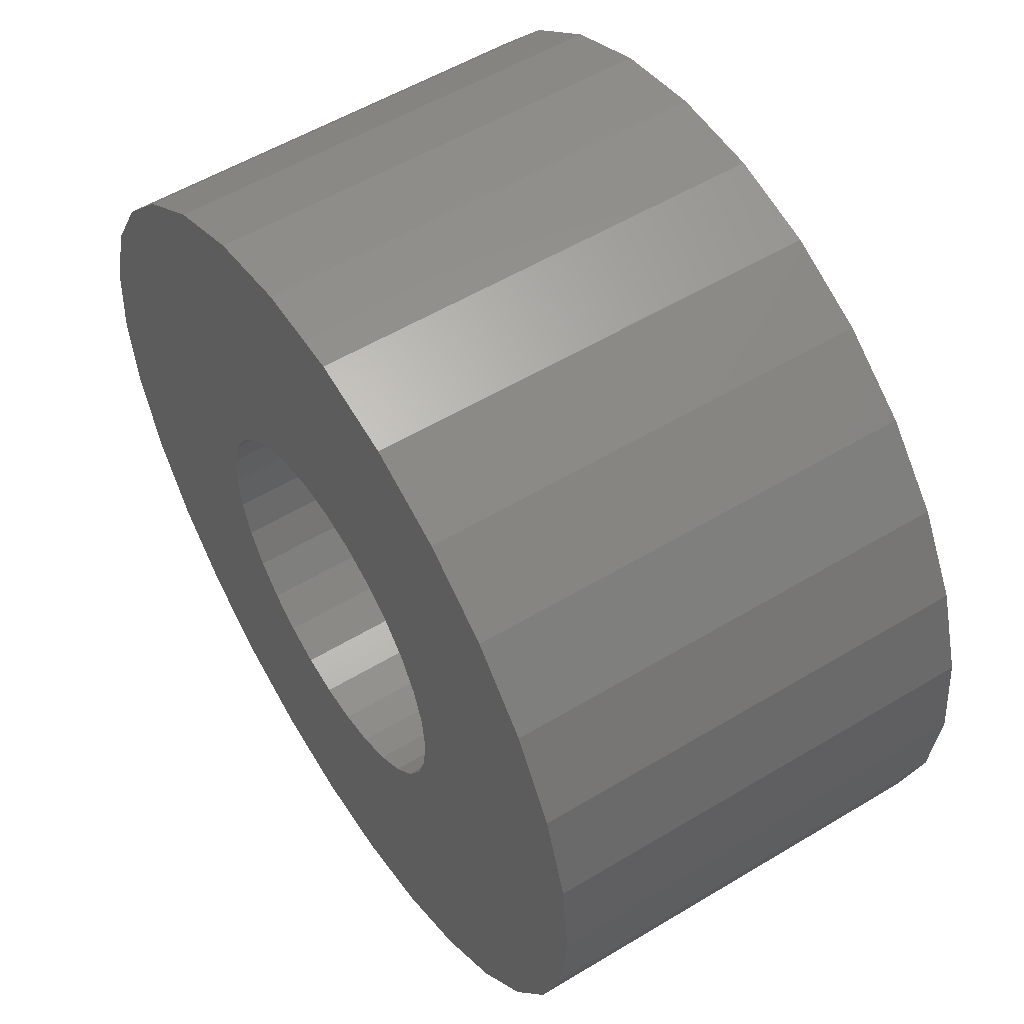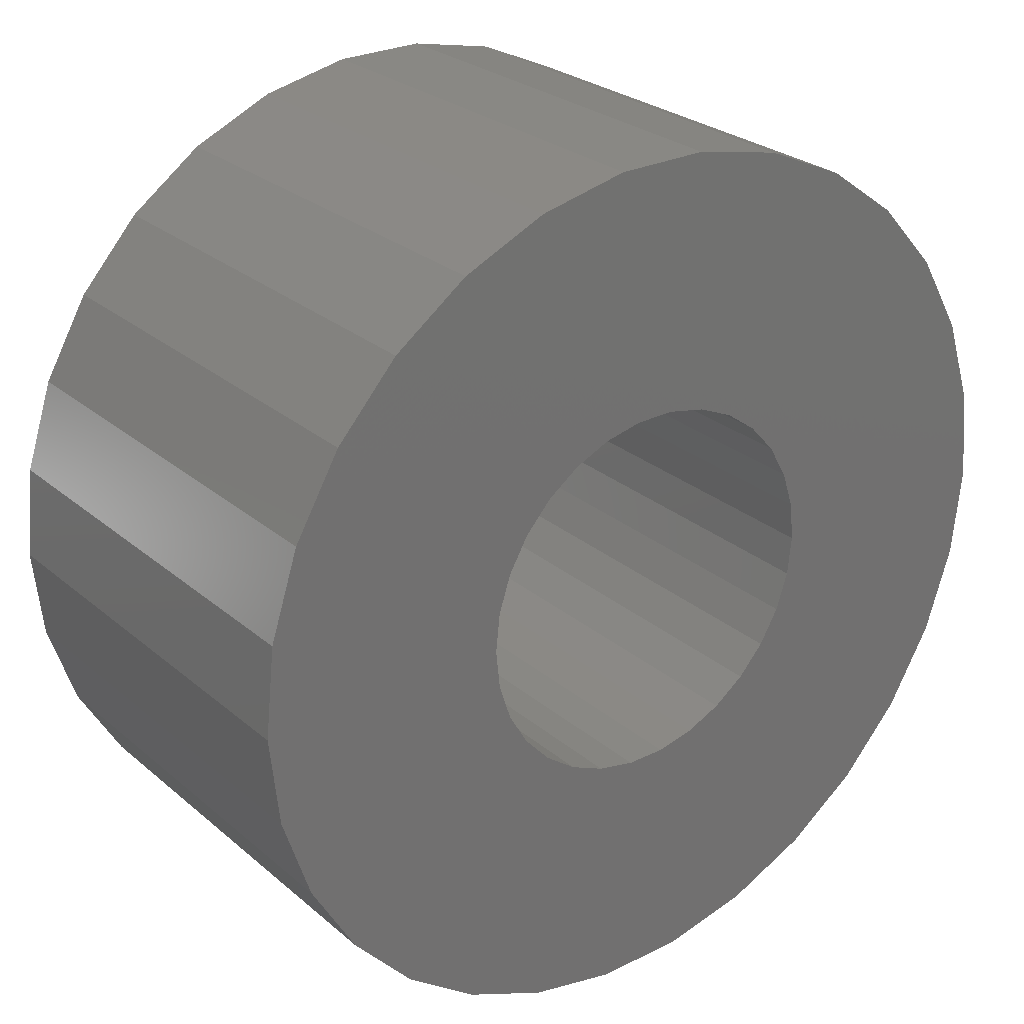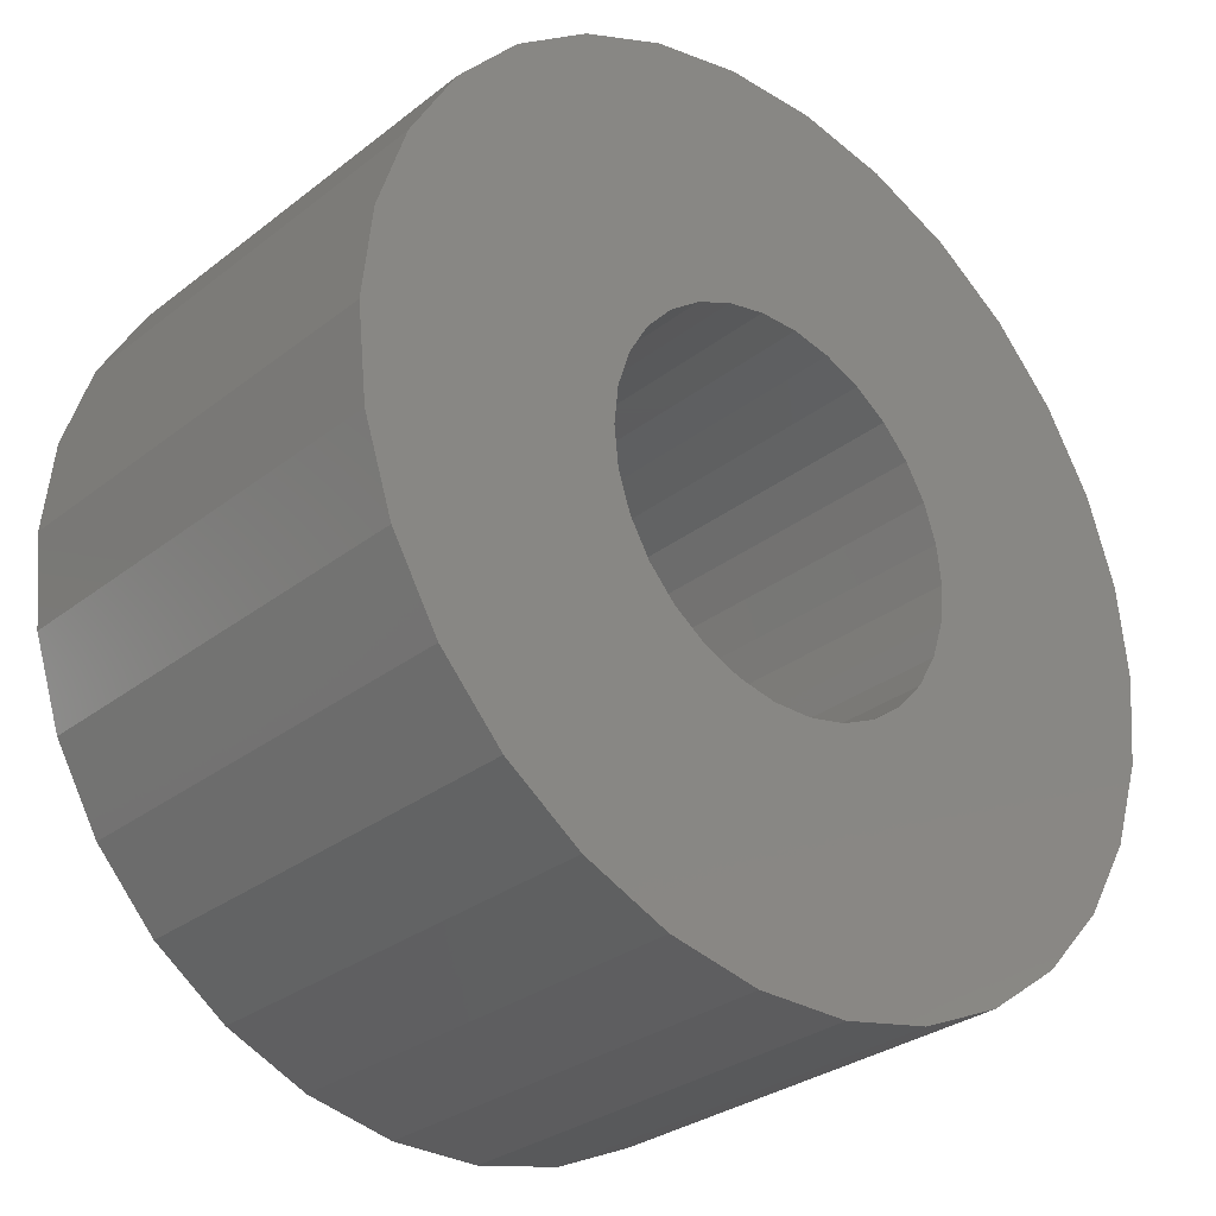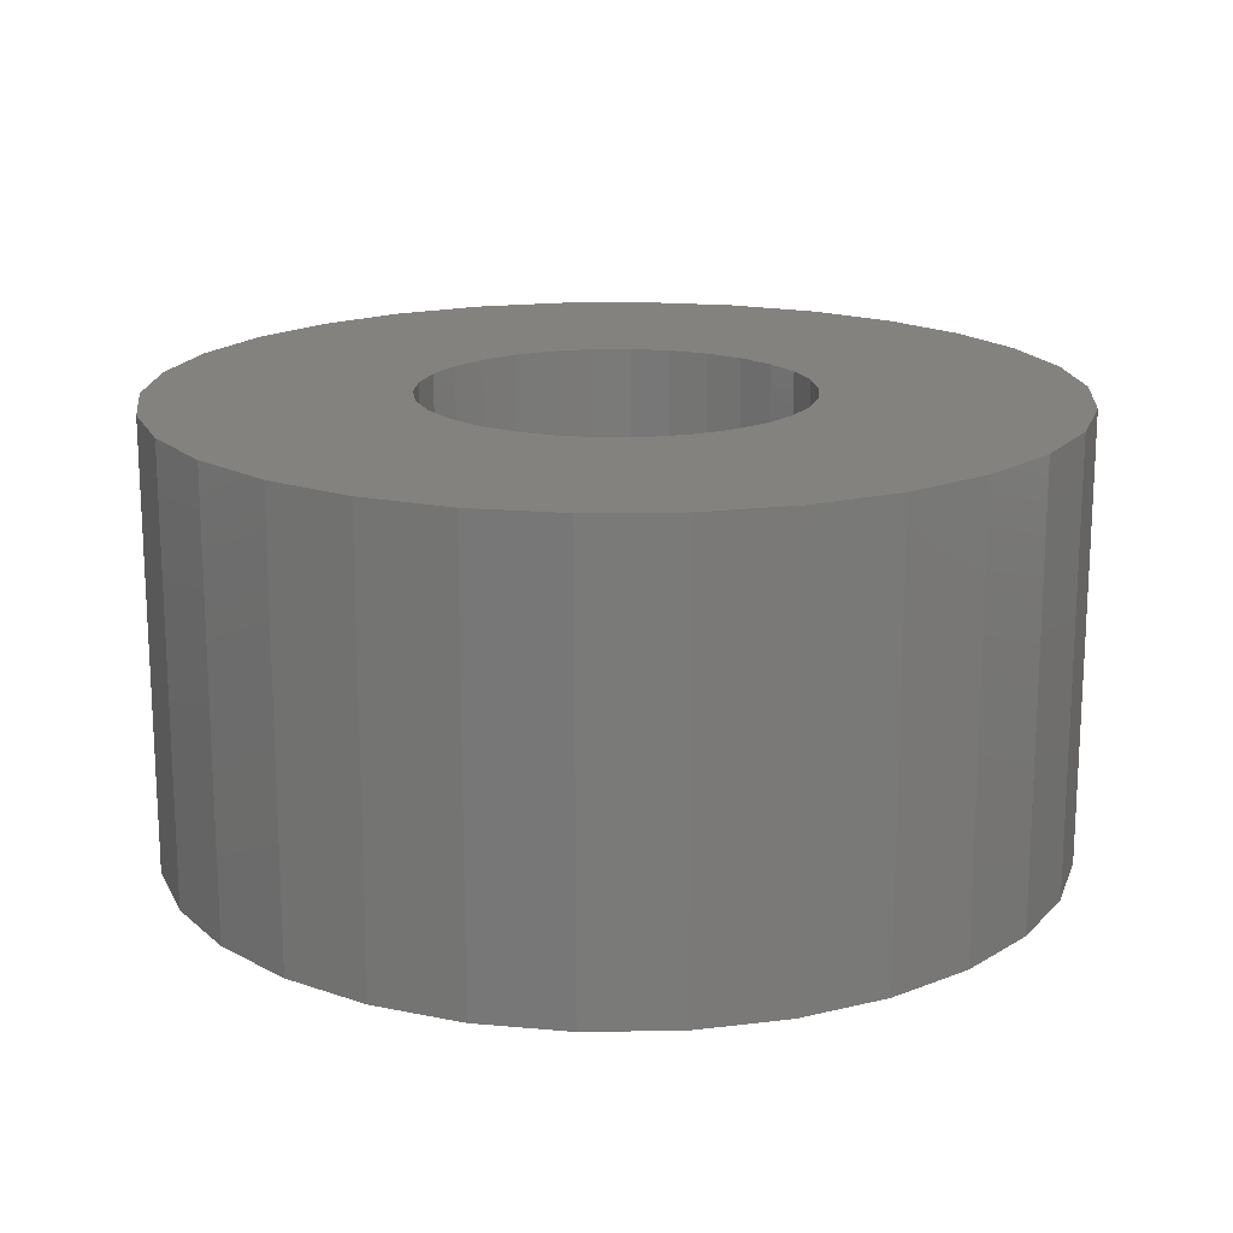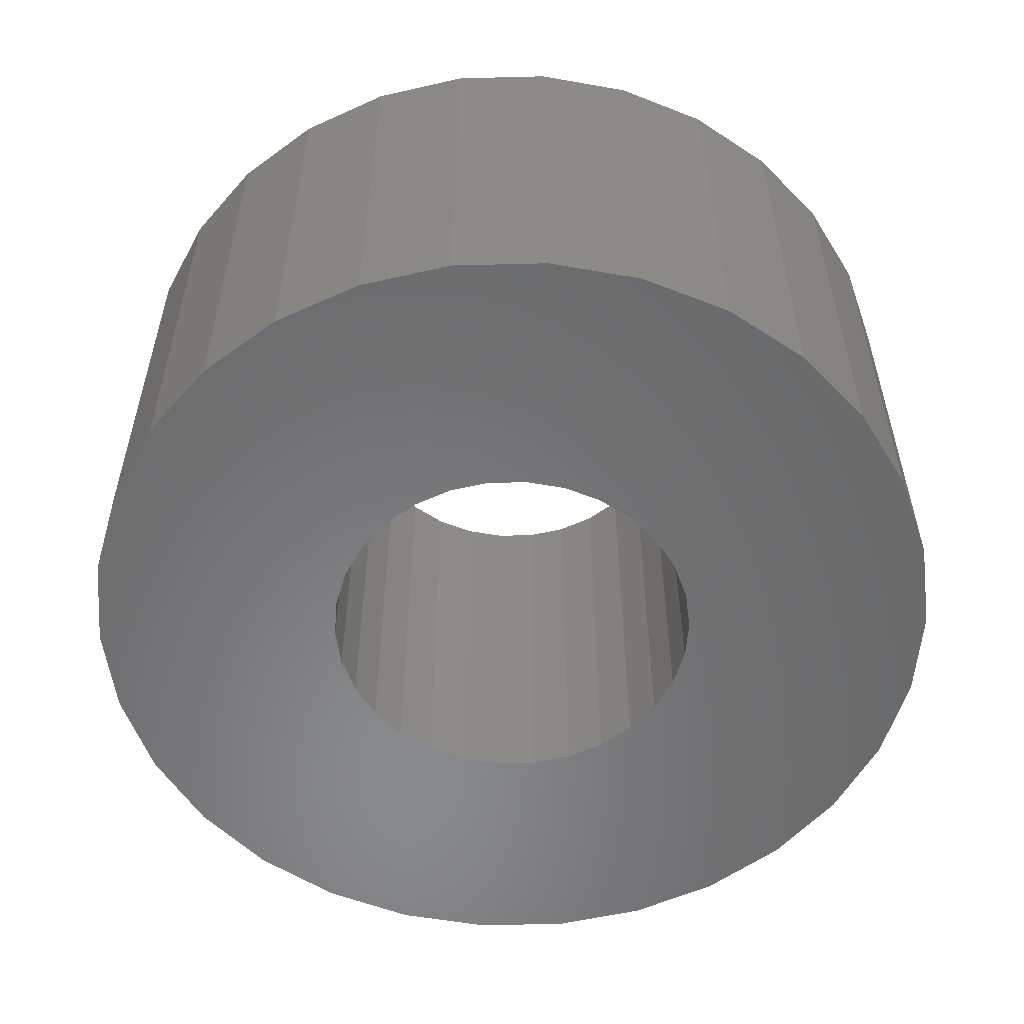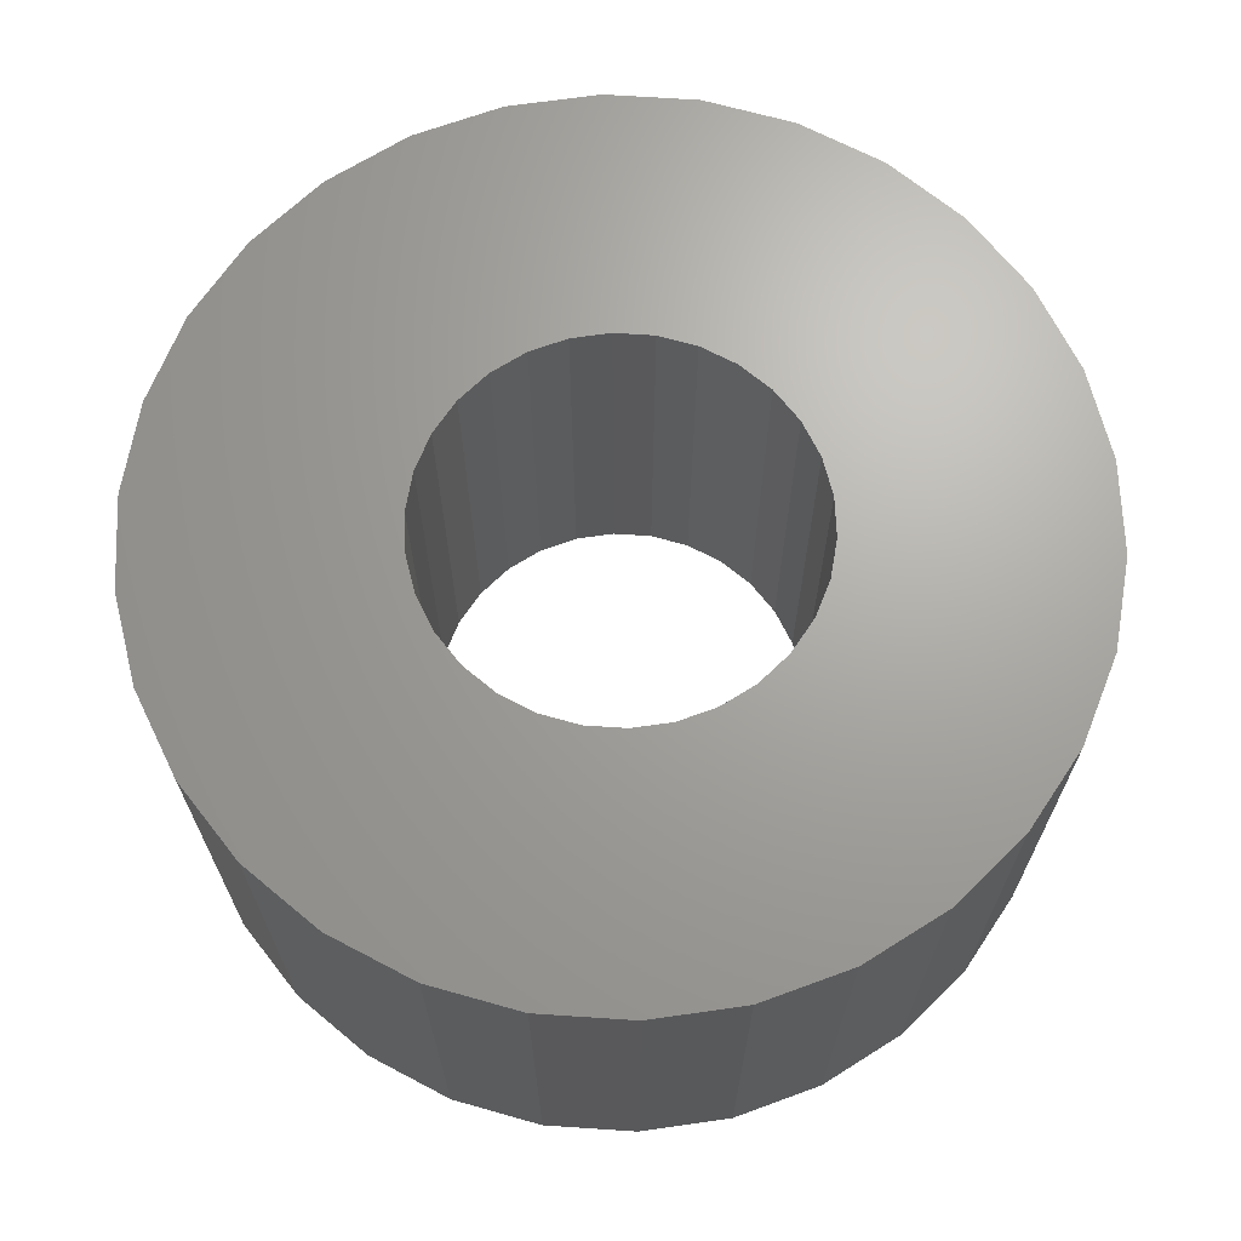
<metadata>
{"format":"stl","ext":"stl","renderer":"f3d","projection":"perspective","resolution":1024,"background":"white","views":[{"elev":54.8,"azim":57.5,"up":"+Y"},{"elev":26.8,"azim":142.3,"up":"+Y"},{"elev":-29.9,"azim":-41.6,"up":"+Y"},{"elev":17.3,"azim":-37.7,"up":"+Z"},{"elev":-55.5,"azim":-94.5,"up":"+Z"},{"elev":67.7,"azim":-44.2,"up":"+Z"}]}
</metadata>
<code>
# stl→obj: 120 verts, 240 faces
v 7 0 3.5
v 6.847 1.455 -3.5
v 6.847 1.455 3.5
v 7 0 -3.5
v -7 0 -3.5
v -6.847 1.455 3.5
v -6.847 1.455 -3.5
v -7 0 3.5
v 0.7317 6.962 -3.5
v -0.7317 6.962 3.5
v 0.7317 6.962 3.5
v -0.7317 6.962 -3.5
v -0.7317 -6.962 -3.5
v 0.7317 -6.962 3.5
v -0.7317 -6.962 3.5
v 0.7317 -6.962 -3.5
v 4.684 5.202 -3.5
v 3.5 6.062 3.5
v 4.684 5.202 3.5
v 3.5 6.062 -3.5
v 2.163 6.657 3.5
v 2.163 6.657 -3.5
v -3.5 6.062 -3.5
v -4.684 5.202 3.5
v -3.5 6.062 3.5
v -4.684 5.202 -3.5
v -2.163 6.657 3.5
v -2.163 6.657 -3.5
v 6.395 -2.847 3.5
v 6.847 -1.455 -3.5
v 6.847 -1.455 3.5
v 6.395 -2.847 -3.5
v 6.395 2.847 3.5
v 5.663 4.114 -3.5
v 5.663 4.114 3.5
v 6.395 2.847 -3.5
v -6.395 2.847 -3.5
v -5.663 4.114 3.5
v -5.663 4.114 -3.5
v -6.395 2.847 3.5
v 3 0 3.5
v 2.934 0.6237 3.5
v 2.741 1.22 3.5
v 2.934 -0.6237 3.5
v 2.427 1.763 3.5
v 2.007 2.229 3.5
v 2.741 -1.22 3.5
v 5.663 -4.114 3.5
v 1.5 2.598 3.5
v 0.9271 2.853 3.5
v 0.3136 2.984 3.5
v -0.3136 2.984 3.5
v -0.9271 2.853 3.5
v -1.5 2.598 3.5
v -2.007 2.229 3.5
v -2.427 1.763 3.5
v -2.741 1.22 3.5
v 2.427 -1.763 3.5
v 4.684 -5.202 3.5
v 2.007 -2.229 3.5
v 3.5 -6.062 3.5
v 1.5 -2.598 3.5
v 2.163 -6.657 3.5
v 0.9271 -2.853 3.5
v 0.3136 -2.984 3.5
v -0.3136 -2.984 3.5
v -0.9271 -2.853 3.5
v -2.163 -6.657 3.5
v -1.5 -2.598 3.5
v -3.5 -6.062 3.5
v -2.007 -2.229 3.5
v -4.684 -5.202 3.5
v -2.427 -1.763 3.5
v -5.663 -4.114 3.5
v -2.741 -1.22 3.5
v -6.395 -2.847 3.5
v -2.934 -0.6237 3.5
v -6.847 -1.455 3.5
v -3 0 3.5
v -2.934 0.6237 3.5
v 3 0 -3.5
v 2.934 -0.6237 -3.5
v 2.741 -1.22 -3.5
v 5.663 -4.114 -3.5
v 2.934 0.6237 -3.5
v 2.427 -1.763 -3.5
v 4.684 -5.202 -3.5
v 2.007 -2.229 -3.5
v 3.5 -6.062 -3.5
v 2.741 1.22 -3.5
v 1.5 -2.598 -3.5
v 2.163 -6.657 -3.5
v 0.9271 -2.853 -3.5
v 0.3136 -2.984 -3.5
v -0.3136 -2.984 -3.5
v -0.9271 -2.853 -3.5
v -2.163 -6.657 -3.5
v -1.5 -2.598 -3.5
v -3.5 -6.062 -3.5
v -2.007 -2.229 -3.5
v -4.684 -5.202 -3.5
v -2.427 -1.763 -3.5
v -5.663 -4.114 -3.5
v -2.741 -1.22 -3.5
v -6.395 -2.847 -3.5
v -2.934 -0.6237 -3.5
v -3 0 -3.5
v -6.847 -1.455 -3.5
v 2.427 1.763 -3.5
v 2.007 2.229 -3.5
v 1.5 2.598 -3.5
v 0.9271 2.853 -3.5
v 0.3136 2.984 -3.5
v -0.3136 2.984 -3.5
v -0.9271 2.853 -3.5
v -1.5 2.598 -3.5
v -2.007 2.229 -3.5
v -2.427 1.763 -3.5
v -2.741 1.22 -3.5
v -2.934 0.6237 -3.5
f 1 2 3
f 2 1 4
f 5 6 7
f 6 5 8
f 9 10 11
f 10 9 12
f 13 14 15
f 14 13 16
f 17 18 19
f 18 17 20
f 20 21 18
f 21 20 22
f 23 24 25
f 24 23 26
f 12 27 10
f 27 12 28
f 29 30 31
f 30 29 32
f 33 34 35
f 34 33 36
f 3 36 33
f 36 3 2
f 35 17 19
f 17 35 34
f 22 11 21
f 11 22 9
f 37 38 39
f 38 37 40
f 39 24 26
f 24 39 38
f 7 40 37
f 40 7 6
f 41 1 3
f 42 3 33
f 1 41 31
f 43 33 35
f 44 31 41
f 45 35 19
f 31 44 29
f 46 19 18
f 47 29 44
f 29 47 48
f 3 42 41
f 33 43 42
f 35 45 43
f 49 18 21
f 19 46 45
f 18 49 46
f 21 50 49
f 11 50 21
f 11 51 50
f 11 52 51
f 10 52 11
f 10 53 52
f 27 53 10
f 53 27 54
f 25 54 27
f 54 25 55
f 24 55 25
f 55 24 56
f 56 38 57
f 38 56 24
f 58 48 47
f 48 58 59
f 60 59 58
f 59 60 61
f 62 61 60
f 61 62 63
f 64 63 62
f 64 14 63
f 65 14 64
f 66 14 65
f 66 15 14
f 67 15 66
f 68 67 69
f 70 69 71
f 67 68 15
f 72 71 73
f 74 73 75
f 76 75 77
f 69 70 68
f 78 77 79
f 40 57 38
f 57 40 80
f 71 72 70
f 6 80 40
f 73 74 72
f 80 6 79
f 75 76 74
f 8 79 6
f 77 78 76
f 79 8 78
f 28 25 27
f 25 28 23
f 31 4 1
f 4 31 30
f 81 4 30
f 82 30 32
f 4 81 2
f 83 32 84
f 85 2 81
f 86 84 87
f 2 85 36
f 88 87 89
f 90 36 85
f 36 90 34
f 30 82 81
f 32 83 82
f 84 86 83
f 91 89 92
f 87 88 86
f 89 91 88
f 92 93 91
f 16 93 92
f 16 94 93
f 16 95 94
f 13 95 16
f 13 96 95
f 97 96 13
f 96 97 98
f 99 98 97
f 98 99 100
f 101 100 99
f 100 101 102
f 103 102 101
f 102 103 104
f 105 104 103
f 104 105 106
f 107 26 23
f 108 106 105
f 107 39 26
f 106 108 107
f 107 37 39
f 5 107 108
f 107 7 37
f 107 5 7
f 109 34 90
f 34 109 17
f 110 17 109
f 17 110 20
f 111 20 110
f 20 111 22
f 112 22 111
f 112 9 22
f 113 9 112
f 114 9 113
f 114 12 9
f 115 12 114
f 28 115 116
f 23 116 117
f 115 28 12
f 23 117 118
f 23 118 119
f 23 119 120
f 116 23 28
f 23 120 107
f 16 63 14
f 63 16 92
f 48 32 29
f 32 48 84
f 103 76 105
f 76 103 74
f 101 74 103
f 74 101 72
f 89 59 61
f 59 89 87
f 92 61 63
f 61 92 89
f 97 15 68
f 15 97 13
f 105 78 108
f 78 105 76
f 108 8 5
f 8 108 78
f 59 84 48
f 84 59 87
f 99 68 70
f 68 99 97
f 101 70 72
f 70 101 99
f 90 45 109
f 45 90 43
f 79 120 80
f 120 79 107
f 109 46 110
f 46 109 45
f 116 53 54
f 53 116 115
f 80 119 57
f 119 80 120
f 82 41 81
f 41 82 44
f 111 46 49
f 46 111 110
f 114 51 52
f 51 114 113
f 112 49 50
f 49 112 111
f 57 118 56
f 118 57 119
f 117 54 55
f 54 117 116
f 115 52 53
f 52 115 114
f 56 117 55
f 117 56 118
f 81 42 85
f 42 81 41
f 83 44 82
f 44 83 47
f 77 107 79
f 107 77 106
f 88 62 60
f 62 88 91
f 85 43 90
f 43 85 42
f 113 50 51
f 50 113 112
f 86 47 83
f 47 86 58
f 93 65 64
f 65 93 94
f 91 64 62
f 64 91 93
f 73 104 75
f 104 73 102
f 75 106 77
f 106 75 104
f 71 102 73
f 102 71 100
f 95 67 66
f 67 95 96
f 94 66 65
f 66 94 95
f 88 58 86
f 58 88 60
f 96 69 67
f 69 96 98
f 98 71 69
f 71 98 100

</code>
